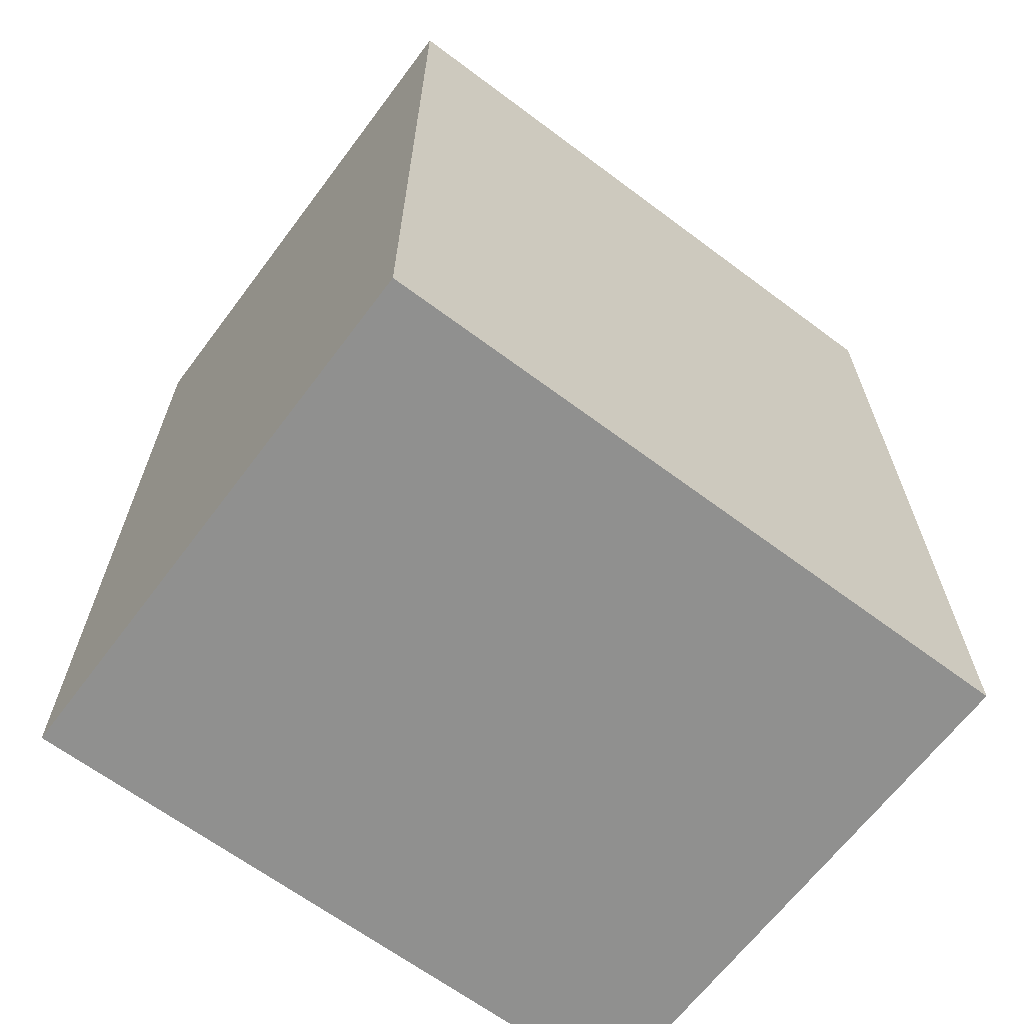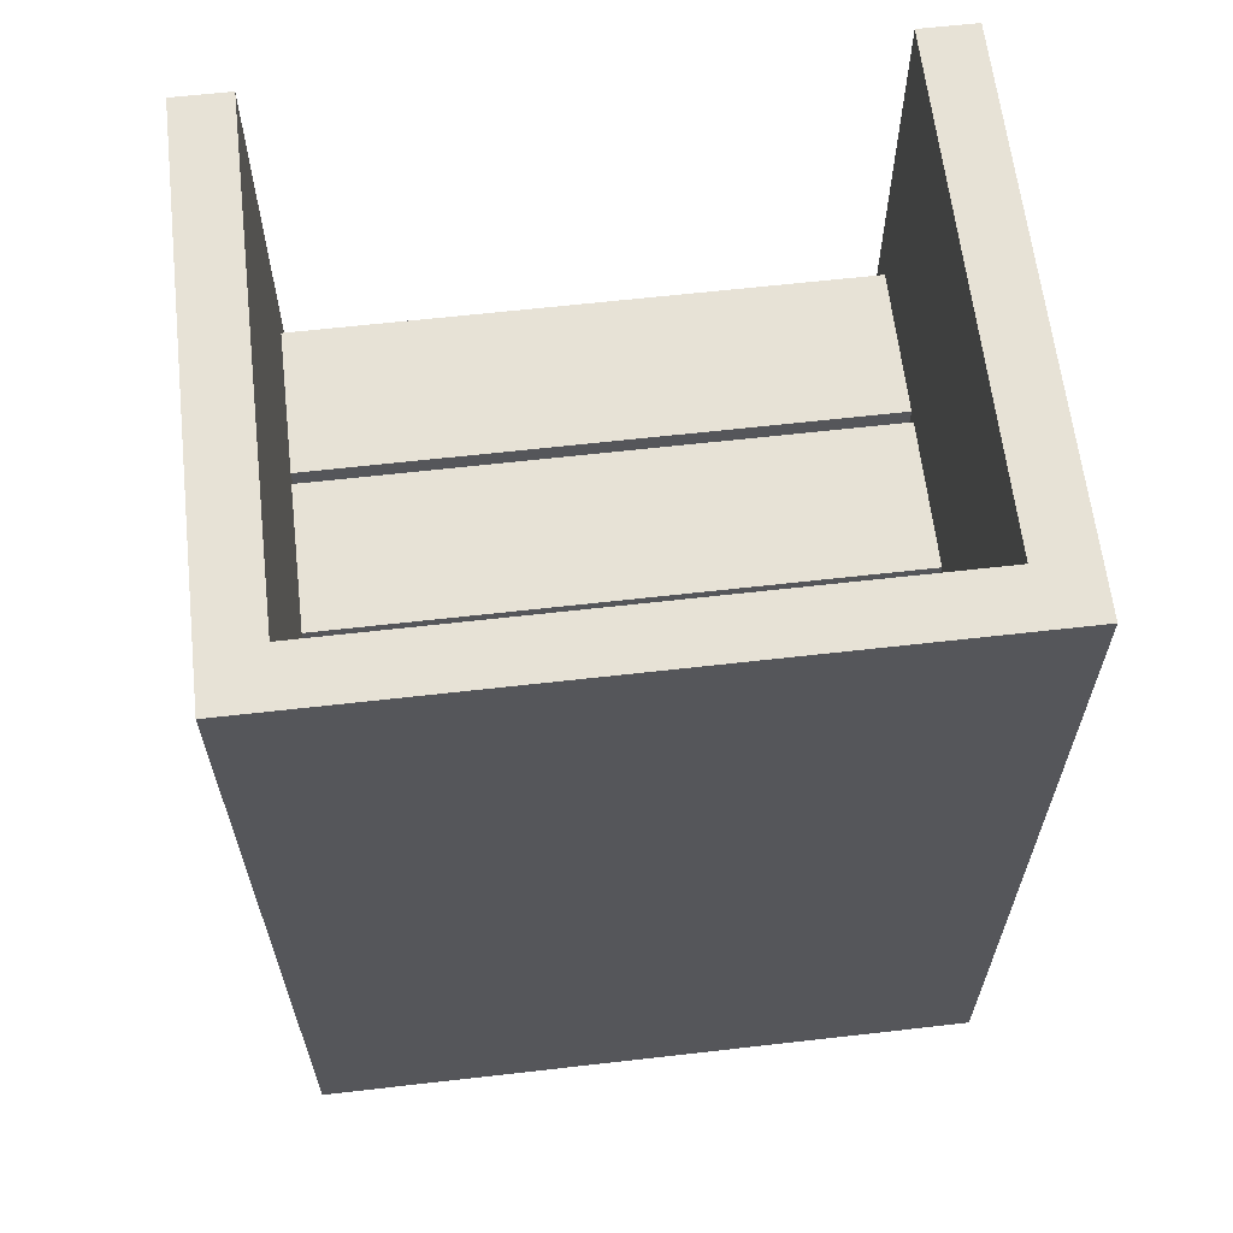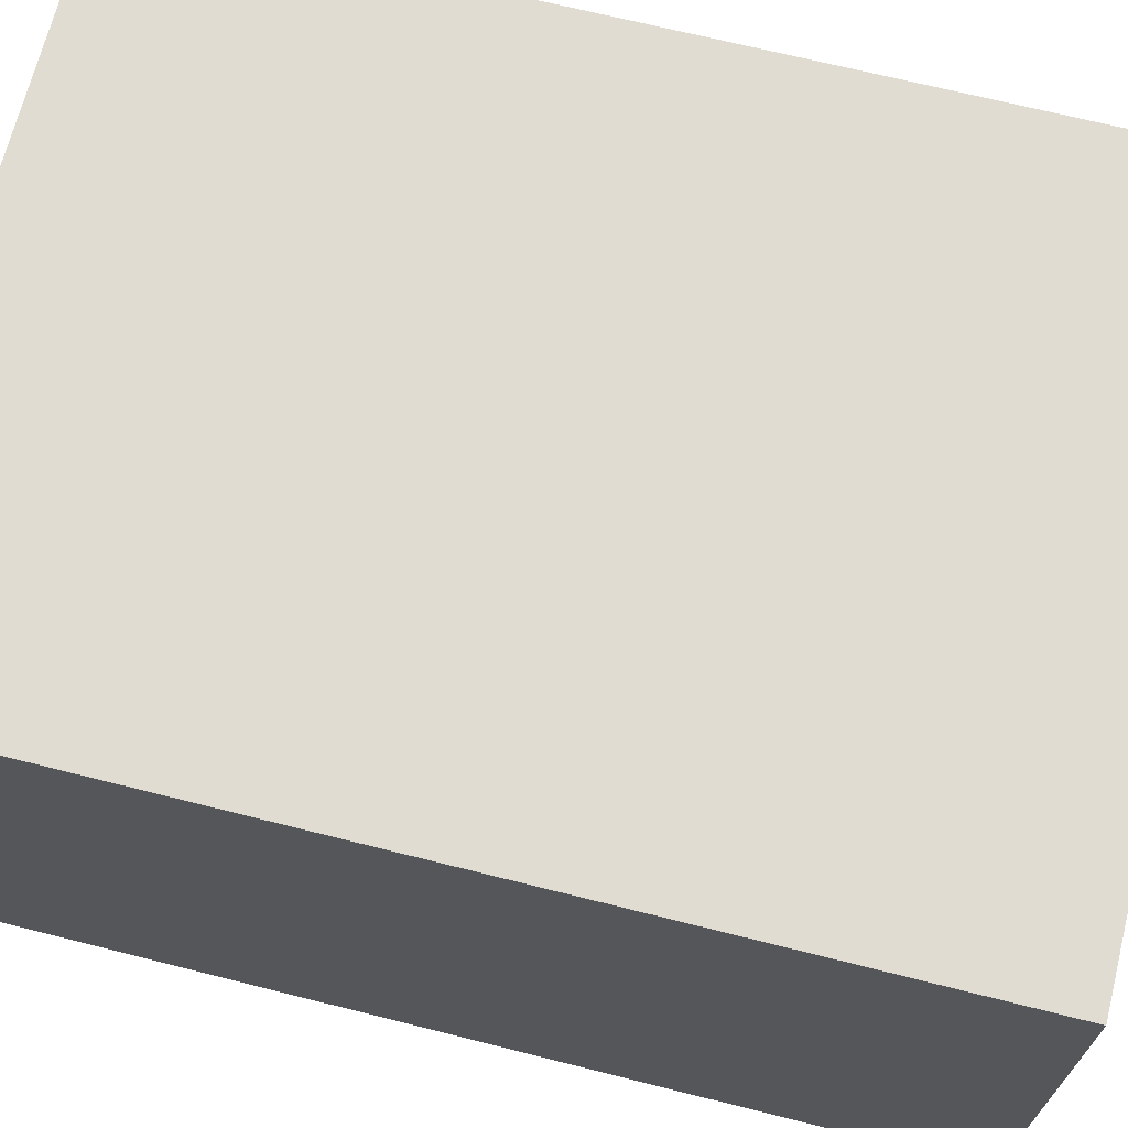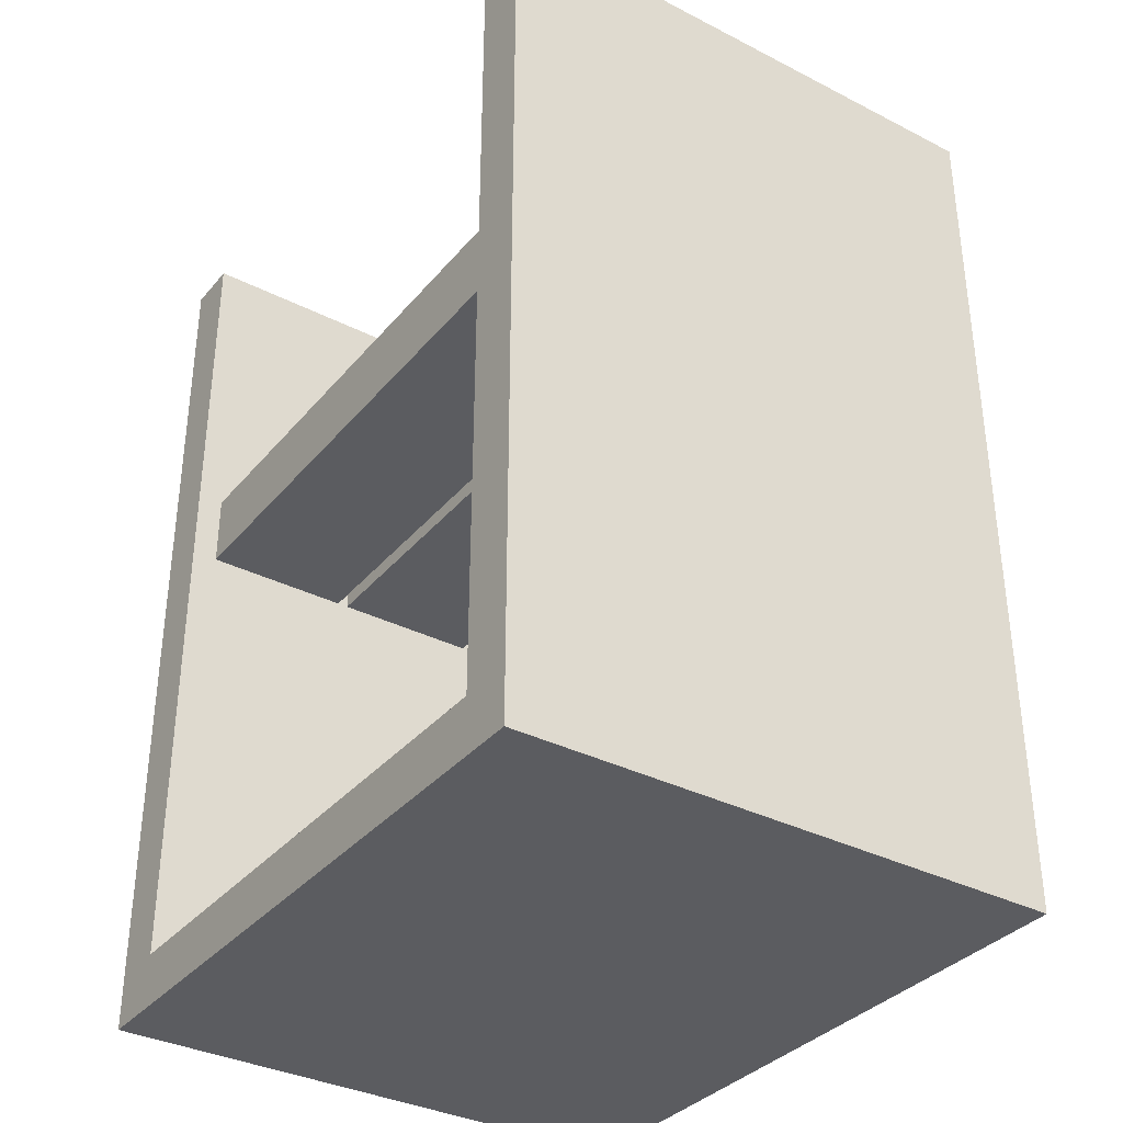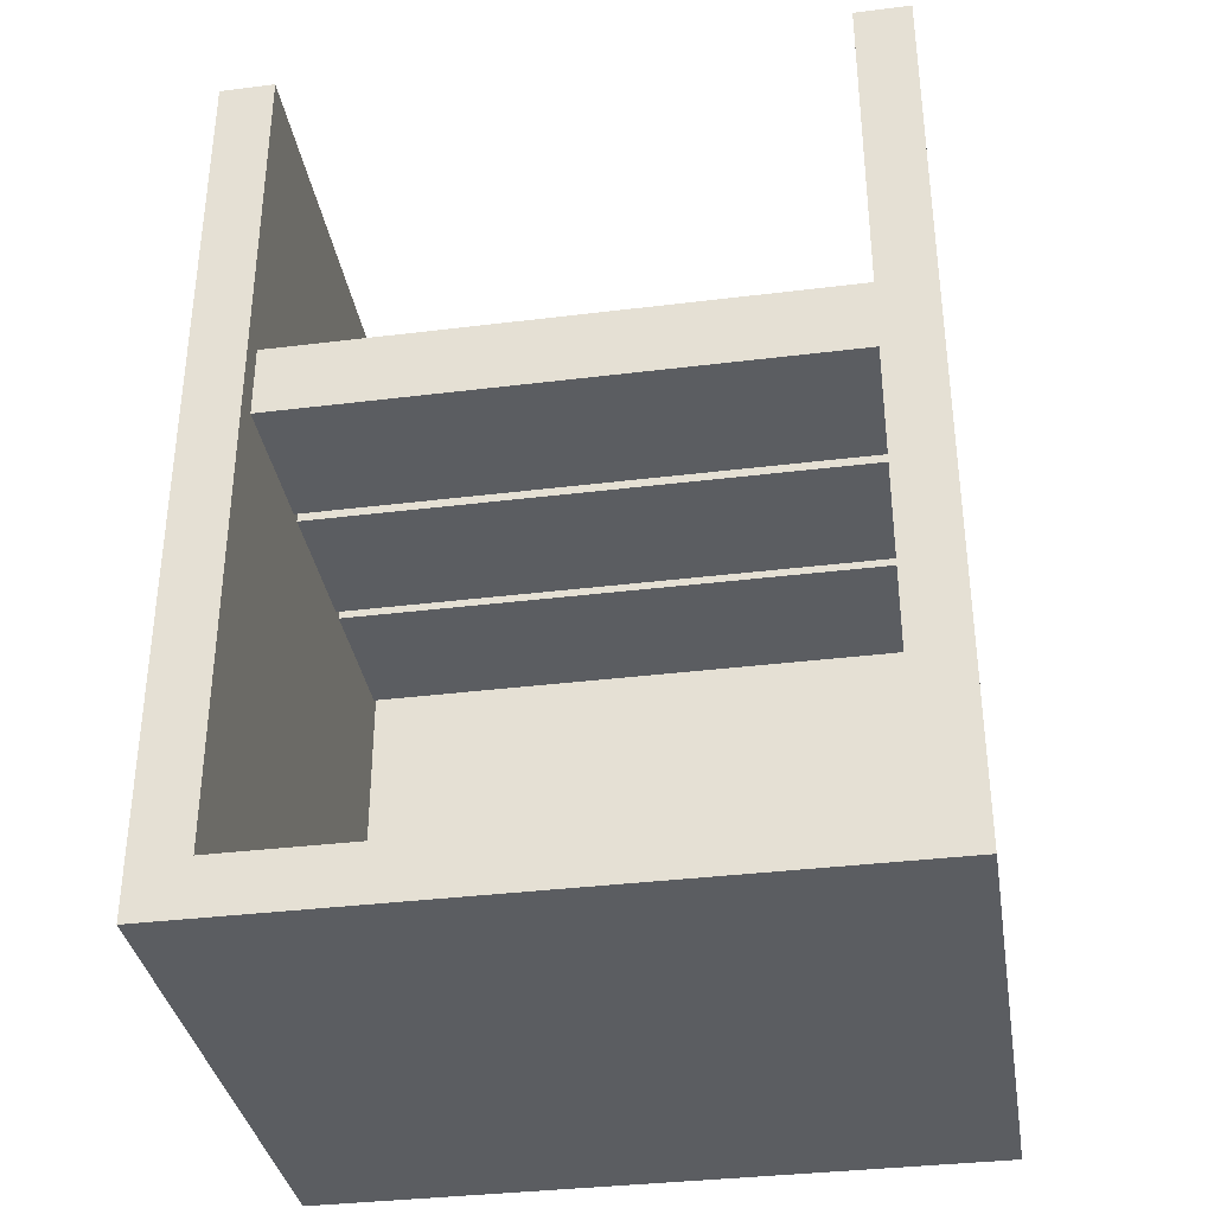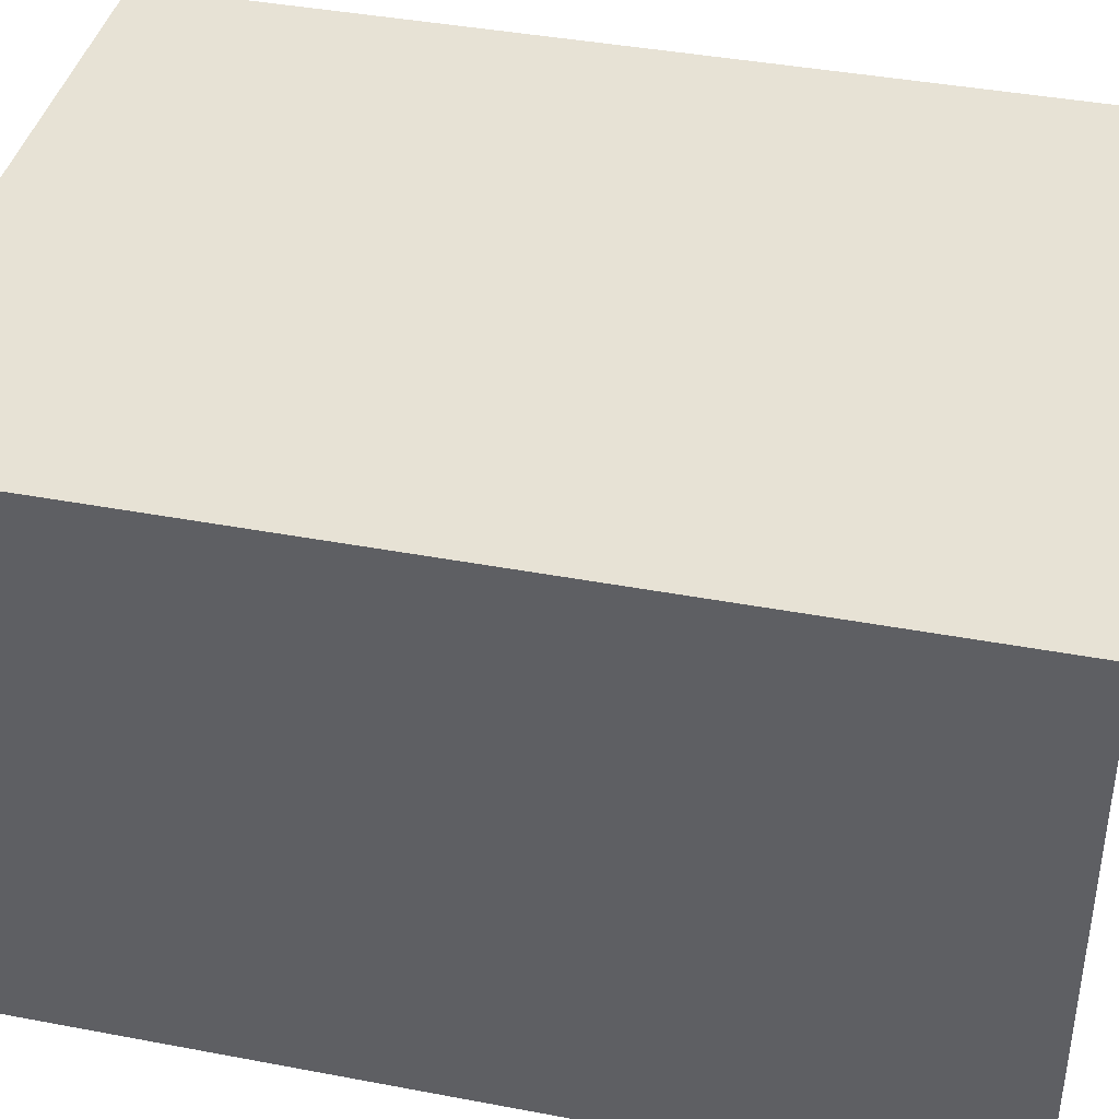
<metadata>
{"format":"obj","ext":"obj","renderer":"f3d","projection":"perspective","resolution":1024,"background":"white","views":[{"elev":-65.5,"azim":143.1,"up":"+Z"},{"elev":62.9,"azim":173.4,"up":"+Z"},{"elev":69.0,"azim":104.1,"up":"+Y"},{"elev":-35.0,"azim":55.9,"up":"+Z"},{"elev":-35.4,"azim":9.3,"up":"+Z"},{"elev":40.5,"azim":-76.9,"up":"+Y"}]}
</metadata>
<code>
o obj_0
v 38 		-114 		245
v 38 		-114 		0
v 38 		36 		0
v 38 		36 		245
v 23 		21 		245
v 23 		-114 		245
v 23 		19 		160
v 23 		-21 		160
v 23 		-24 		160
v 23 		-64 		160
v 23 		-67 		160
v 23 		-107 		160
v 23 		-114 		15
v 23 		21 		15
v 23 		-107 		140
v 23 		-67 		140
v 23 		-64 		140
v 23 		-24 		140
v 23 		-21 		140
v 23 		19 		140
v -127 		21 		15
v -127 		-114 		15
v -142 		36 		245
v -142 		36 		0
v -142 		-114 		0
v -142 		-114 		245
v -127 		-114 		245
v -127 		21 		245
v -127 		-64 		160
v -127 		-64 		140
v -127 		-24 		140
v -127 		-24 		160
v -127 		-67 		160
v -127 		-107 		160
v -127 		-21 		160
v -127 		-21 		140
v -127 		19 		160
v -127 		19 		140
v -127 		-107 		140
v -127 		-67 		140
g group_0_11107152
f 1 2 3
f 1 3 4
f 6 1 5
f 4 5 1
f 7 8 5
f 8 9 5
f 9 10 5
f 6 5 10
f 6 10 11
f 6 11 12
f 2 1 13
f 6 13 1
f 15 16 13
f 16 17 13
f 14 13 17
f 14 17 18
f 14 18 19
f 14 19 20
f 12 15 6
f 13 6 15
f 17 16 11
f 17 11 10
f 14 21 22
f 14 22 13
f 19 18 9
f 19 9 8
f 23 24 25
f 23 25 26
f 2 25 3
f 7 5 20
f 14 20 5
f 27 28 26
f 23 26 28
f 22 2 13
f 24 3 25
f 2 22 25
f 26 25 22
f 26 22 27
f 21 5 28
f 29 30 17
f 29 17 10
f 23 28 5
f 23 5 4
f 9 18 31
f 9 31 32
f 11 33 34
f 11 34 12
f 35 36 19
f 35 19 8
f 22 39 27
f 34 33 27
f 33 29 27
f 28 27 29
f 28 29 32
f 28 32 35
f 28 35 37
f 37 38 28
f 9 32 29
f 9 29 10
f 7 37 35
f 7 35 8
f 5 21 14
f 23 4 24
f 7 20 38
f 7 38 37
f 38 36 21
f 36 31 21
f 31 30 21
f 22 21 30
f 22 30 40
f 22 40 39
f 15 39 40
f 15 40 16
f 17 30 31
f 17 31 18
f 34 27 39
f 19 36 38
f 19 38 20
f 40 30 29
f 40 29 33
f 34 39 15
f 34 15 12
f 31 36 35
f 31 35 32
f 11 16 40
f 11 40 33
f 21 28 38
f 3 24 4

</code>
